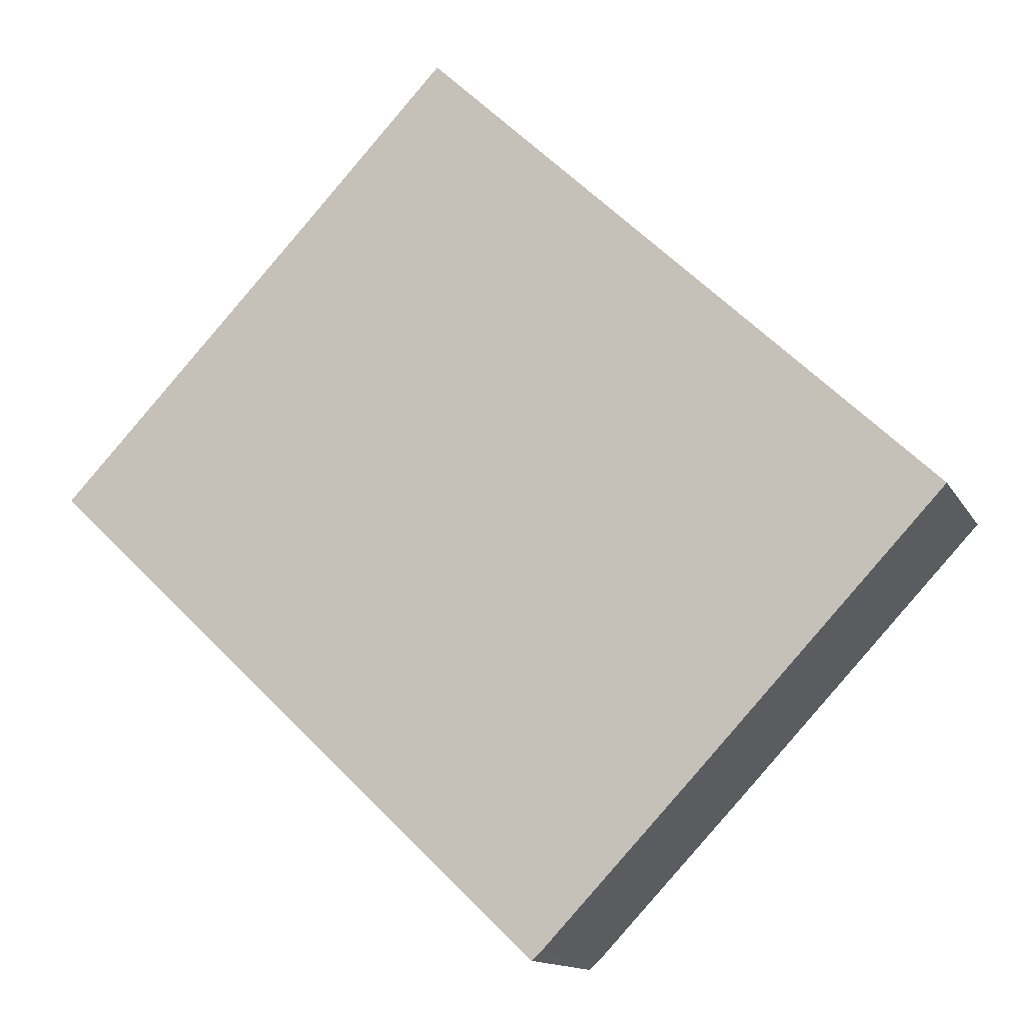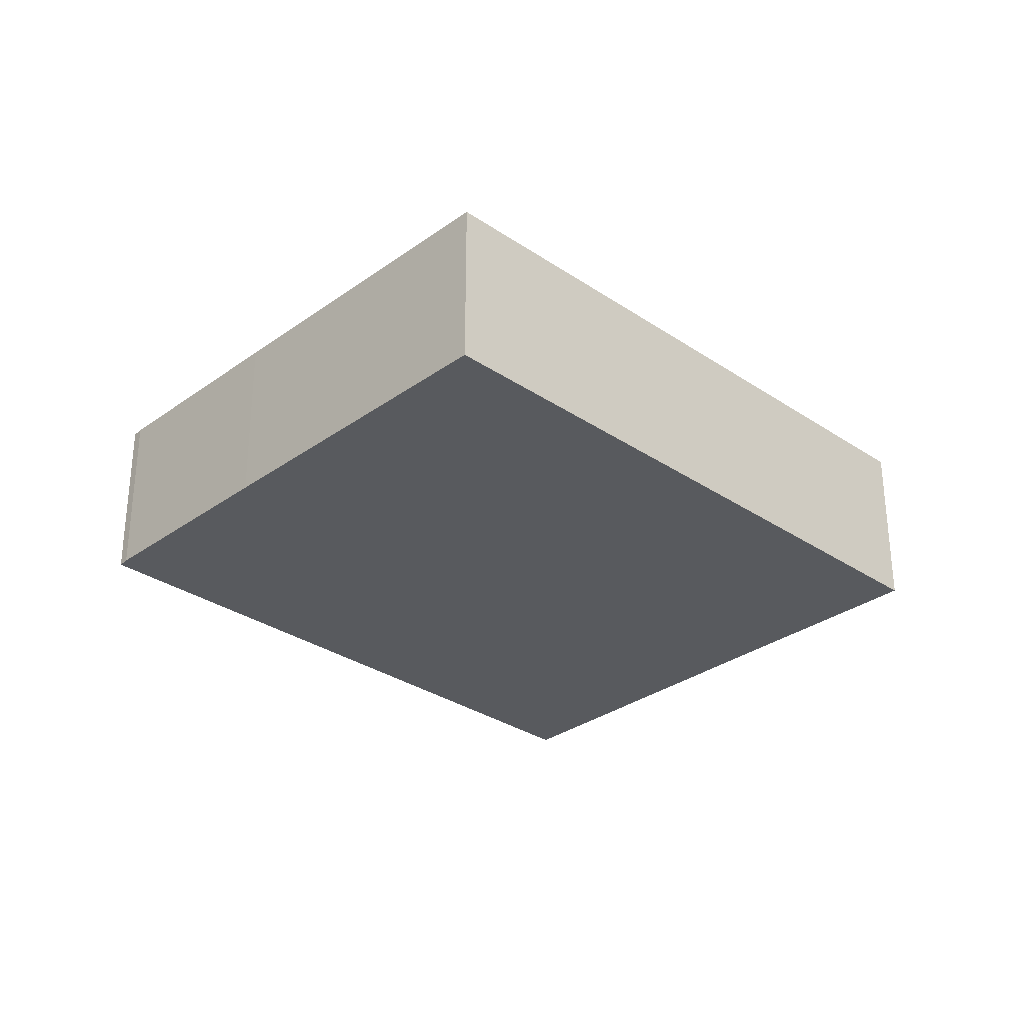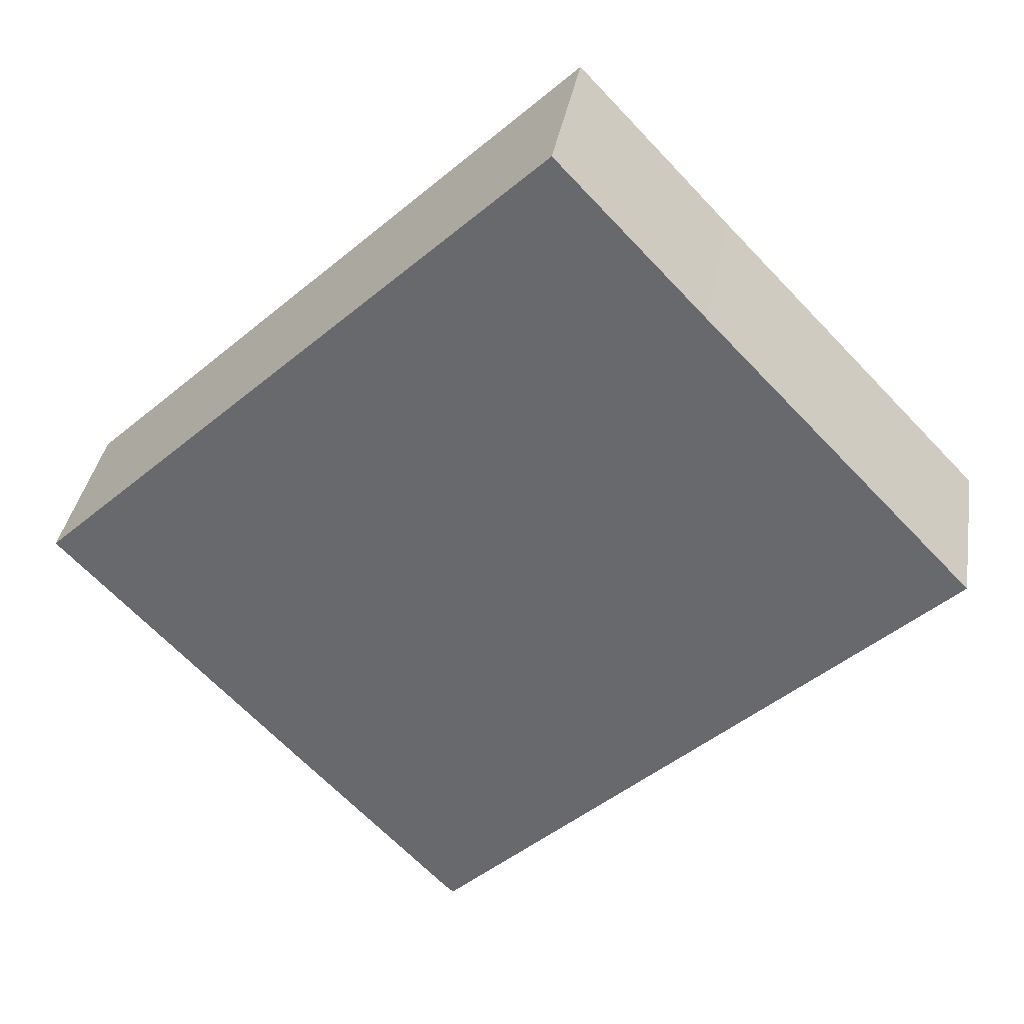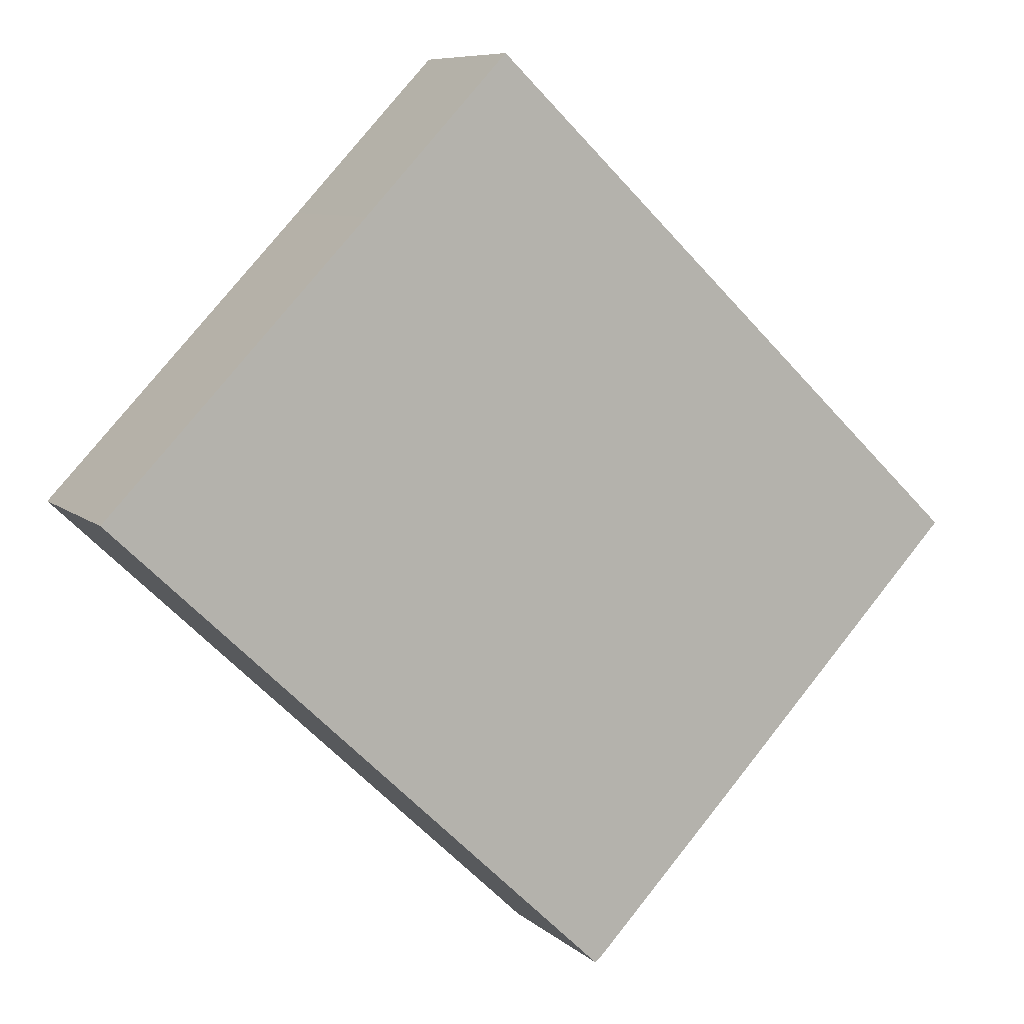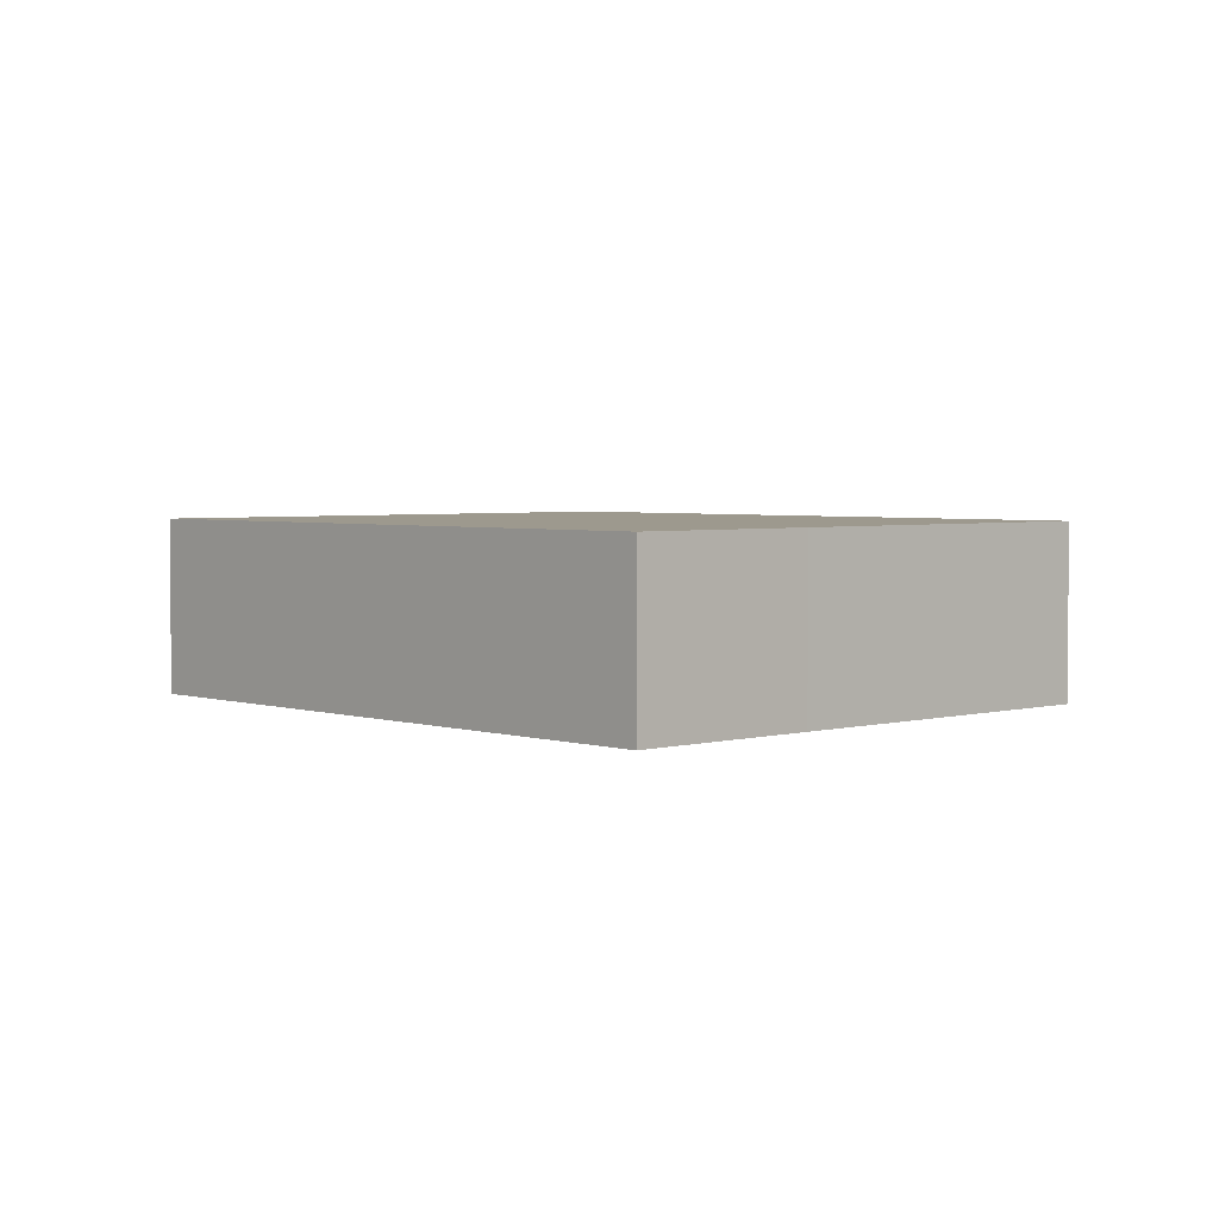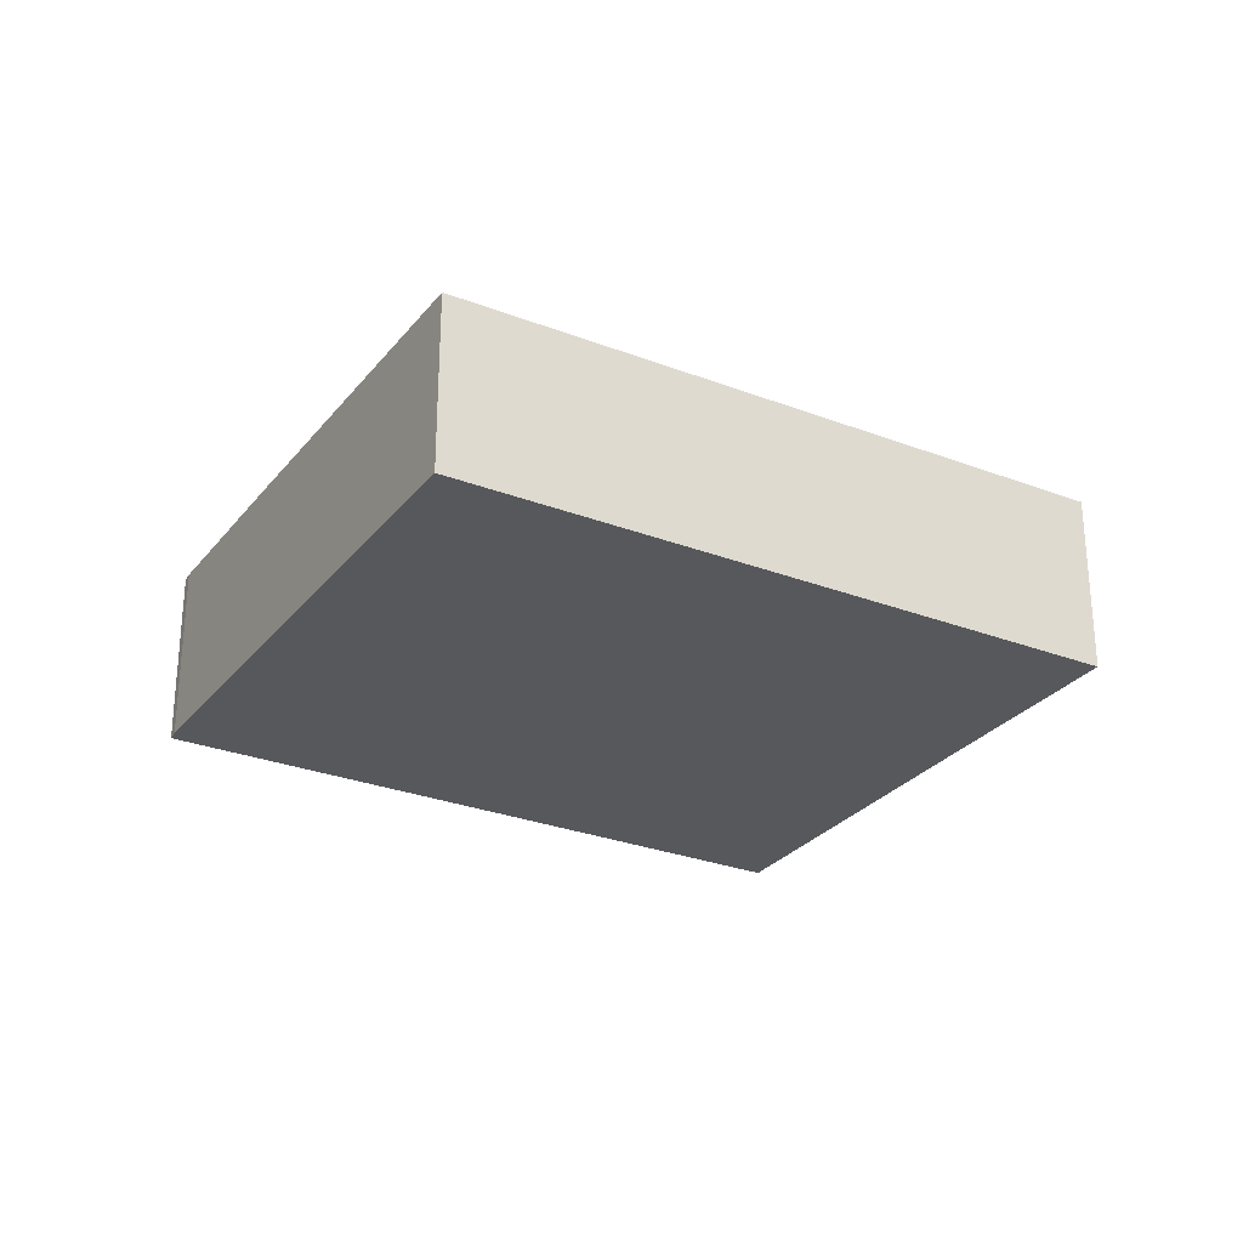
<metadata>
{"format":"obj","ext":"obj","renderer":"f3d","projection":"perspective","resolution":1024,"background":"white","views":[{"elev":-13.3,"azim":-160.8,"up":"+Z"},{"elev":-31.0,"azim":-87.6,"up":"+Y"},{"elev":35.8,"azim":9.3,"up":"+Z"},{"elev":8.2,"azim":154.4,"up":"+Z"},{"elev":3.3,"azim":3.5,"up":"+Y"},{"elev":-28.1,"azim":-73.8,"up":"+Y"}]}
</metadata>
<code>
v  19.91 9.119 -21.07
v  37.2 9.119 -5.474
v  20.38 9.119 -21.48
v  45.86 9.119 2.774
v  32.71 9.119 16.59
v  12.13 9.119 -12.88
v  0 9.119 5.584e-16
v  4.374 9.119 4.173
v  25.45 9.119 24.29
v  25.45 -1.487e-15 24.29
v  32.71 -1.016e-15 16.59
v  45.86 -1.699e-16 2.774
v  37.2 3.352e-16 -5.474
v  20.38 1.315e-15 -21.48
v  19.91 1.29e-15 -21.07
v  12.13 7.885e-16 -12.88
v  0 0 0
v  4.374 -2.555e-16 4.173
g defaultobject
f 1 2 3
f 2 1 4
f 4 1 5
f 5 1 6
f 5 6 7
f 5 7 8
f 5 8 9
f 10 5 9
f 5 10 11
f 5 11 4
f 4 11 12
f 12 2 4
f 2 12 13
f 2 13 3
f 3 13 14
f 14 1 3
f 1 14 15
f 15 6 1
f 6 15 16
f 6 16 7
f 7 16 17
f 8 10 9
f 10 8 18
f 18 8 7
f 18 7 17
f 13 15 14
f 15 13 16
f 16 13 12
f 16 12 17
f 17 12 11
f 17 11 18
f 18 11 10

</code>
